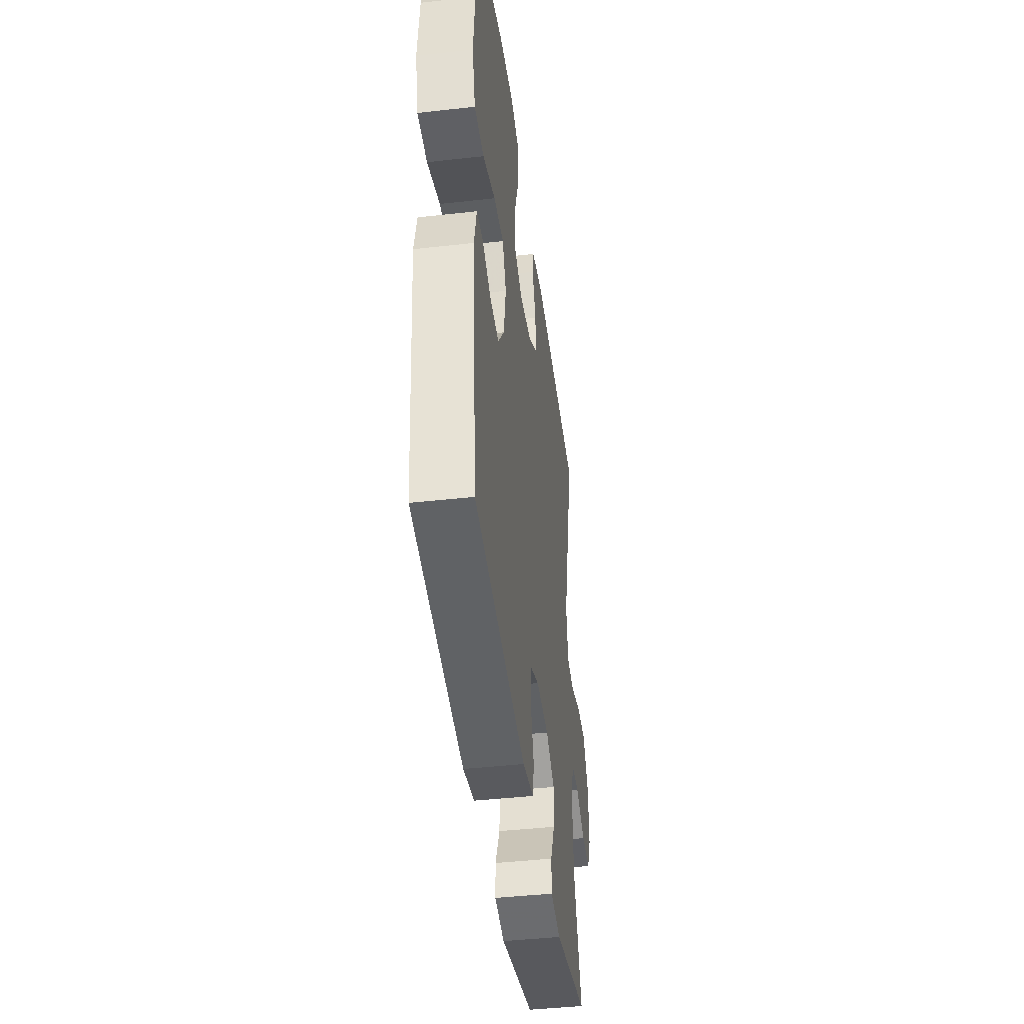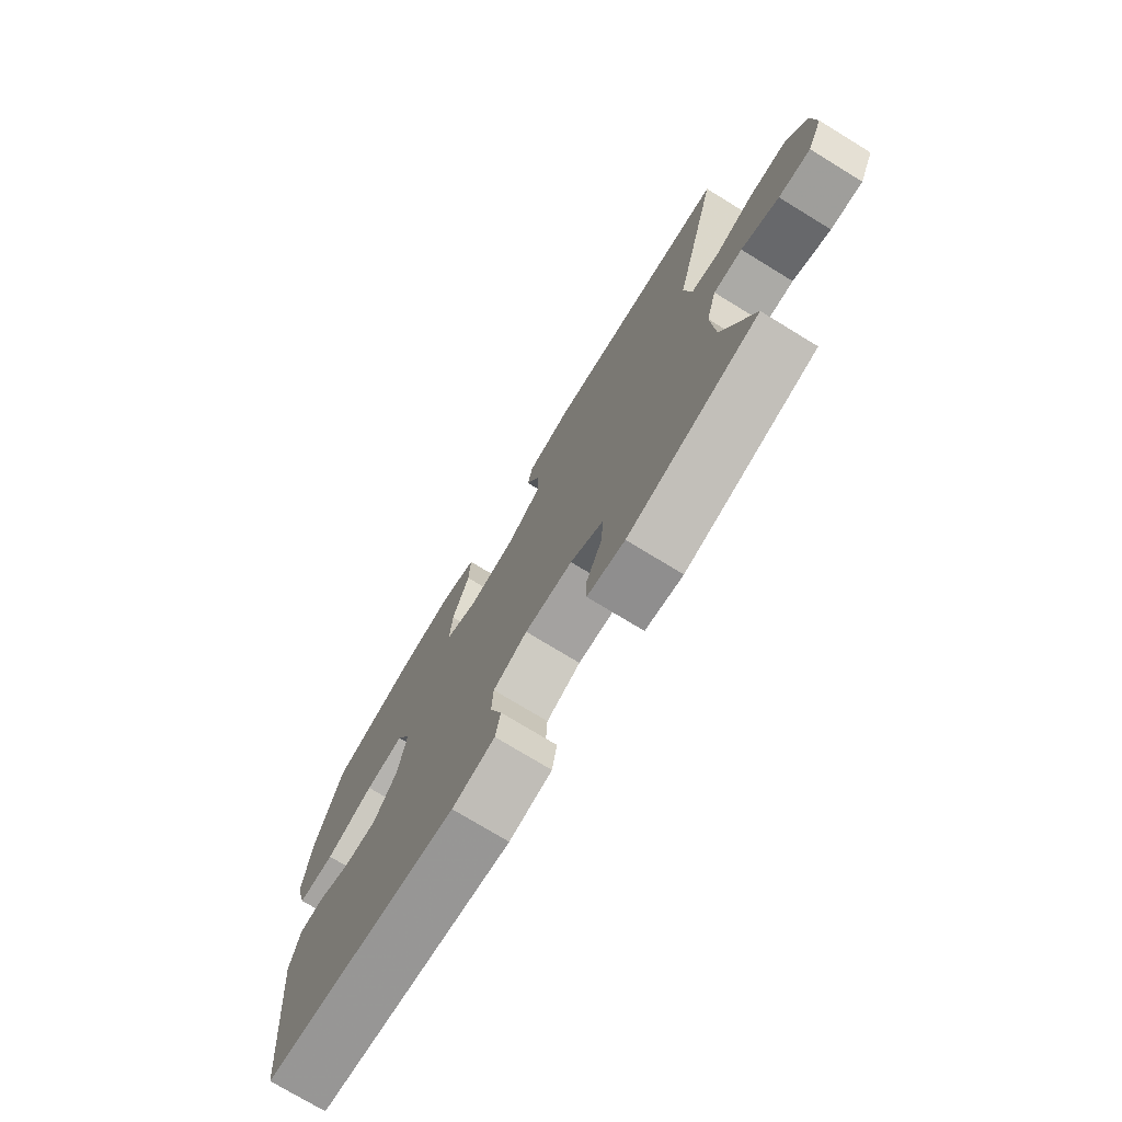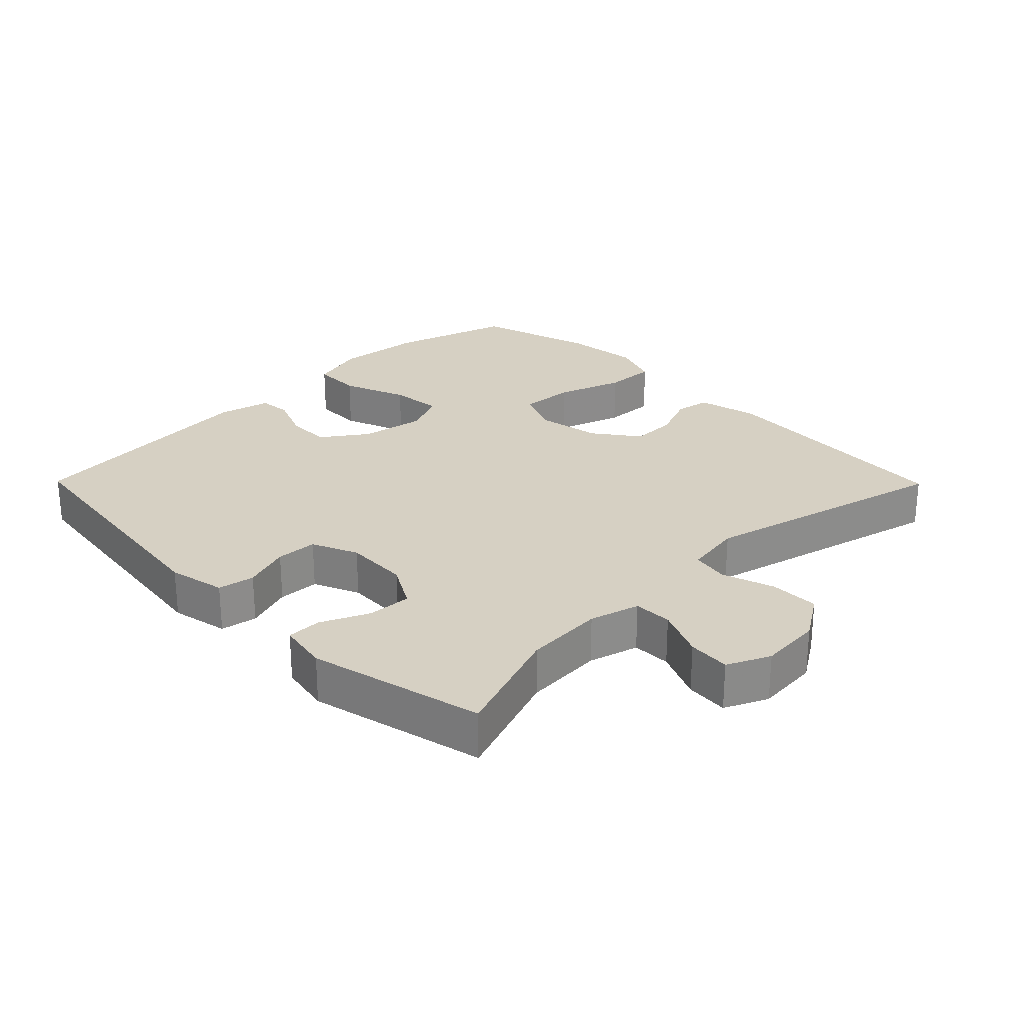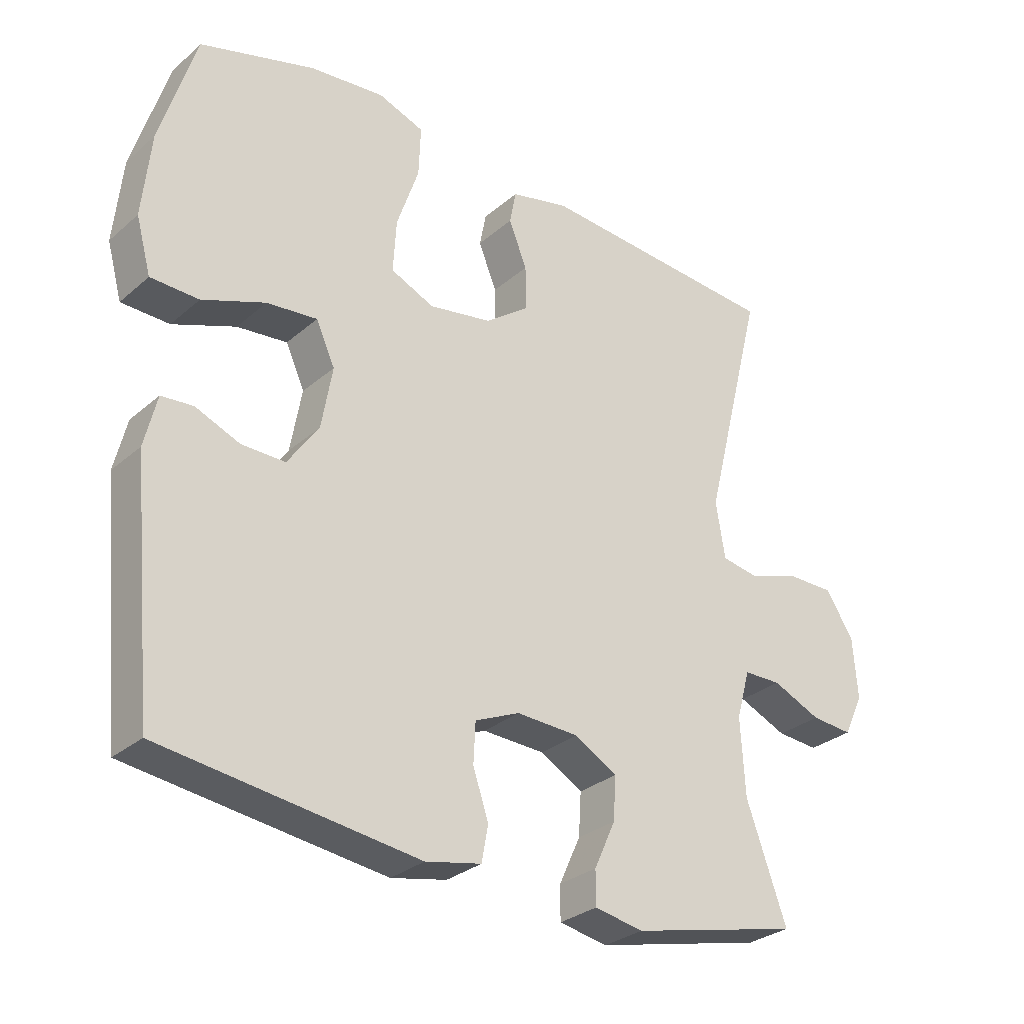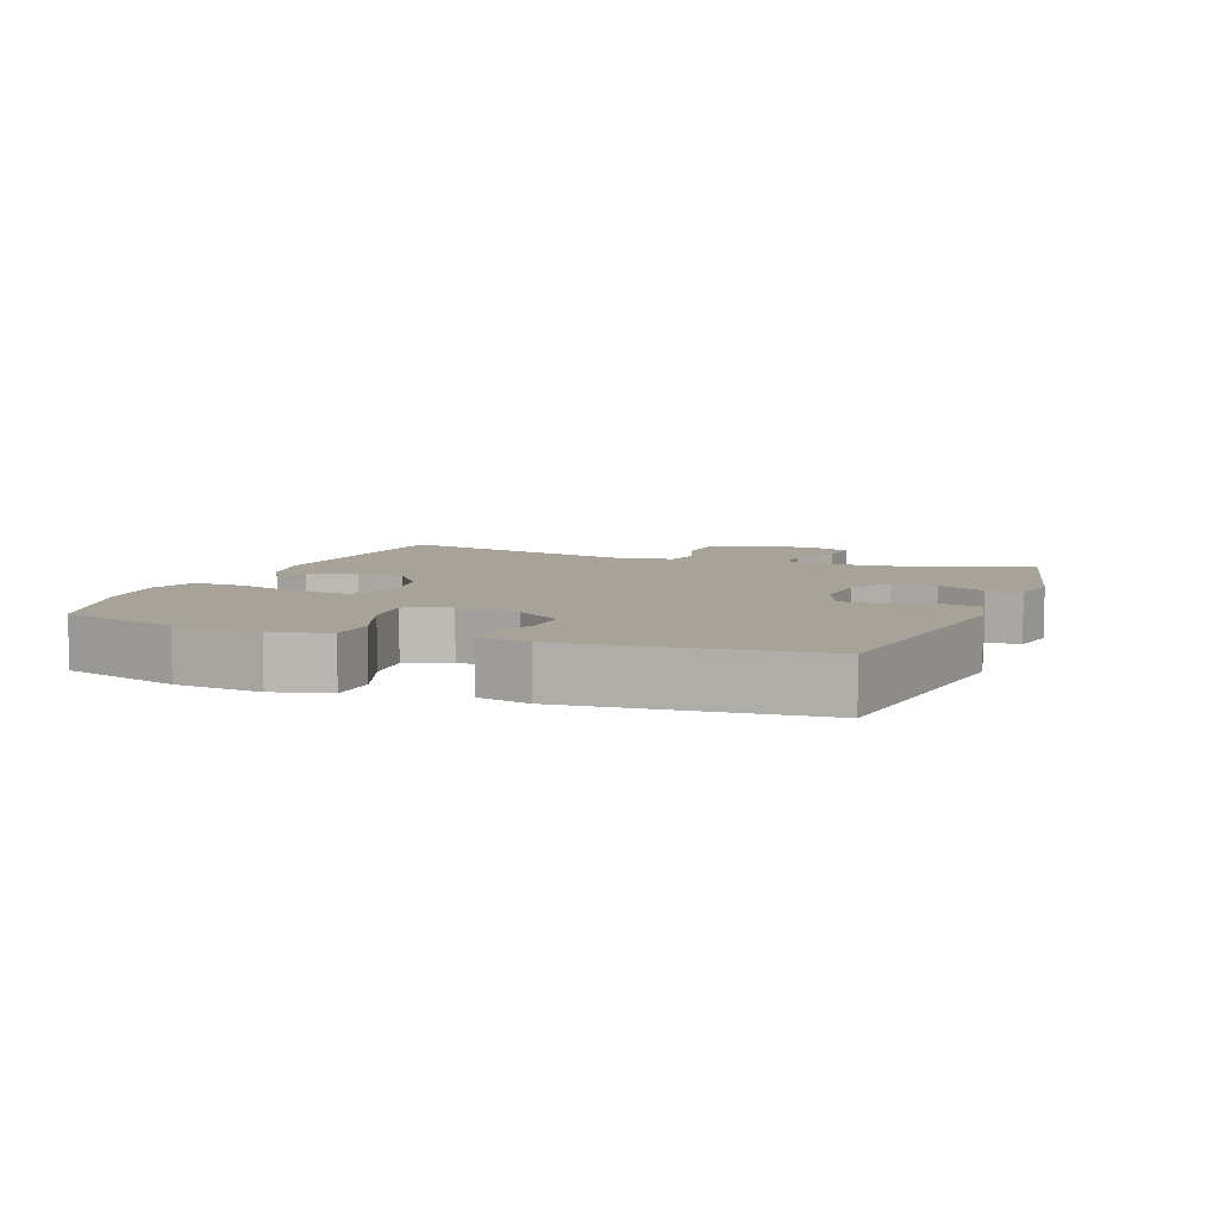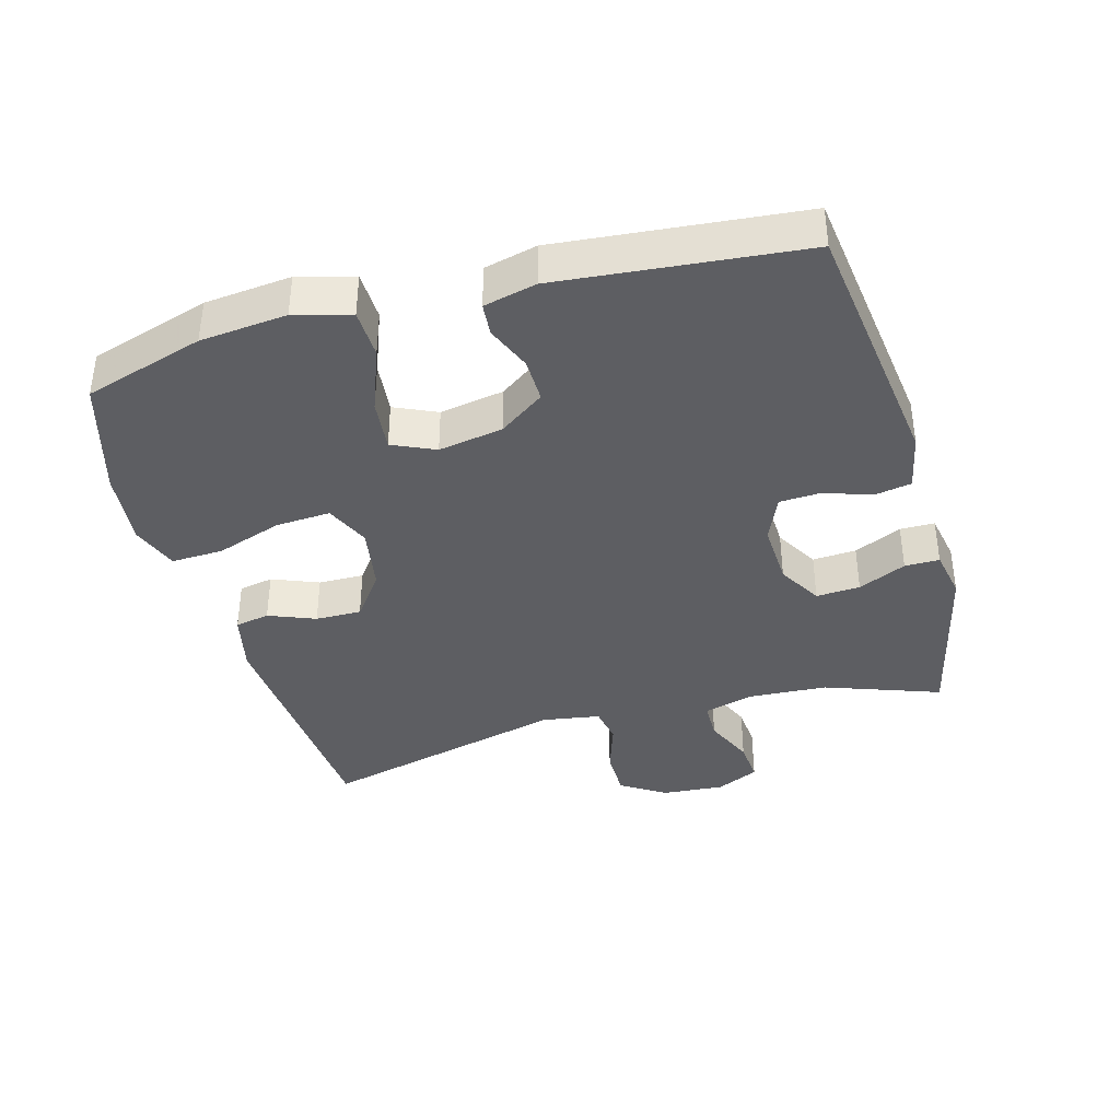
<metadata>
{"format":"obj","ext":"obj","renderer":"f3d","projection":"perspective","resolution":1024,"background":"white","views":[{"elev":-43.3,"azim":97.6,"up":"+Z"},{"elev":-74.9,"azim":-121.4,"up":"+Z"},{"elev":26.5,"azim":-134.6,"up":"+Y"},{"elev":-29.5,"azim":141.3,"up":"+Z"},{"elev":6.8,"azim":111.1,"up":"+Y"},{"elev":-38.5,"azim":105.6,"up":"+Y"}]}
</metadata>
<code>
v 0.5 0.07 -0.5
v 0.106 0.07 -0.551
v 0.02 0.07 -0.533
v 0.01 0.07 -0.478
v 0.034 0.07 -0.407
v 0.031 0.07 -0.345
v -0.038 0.07 -0.315
v -0.134 0.07 -0.319
v -0.2 0.07 -0.357
v -0.196 0.07 -0.423
v -0.163 0.07 -0.495
v -0.163 0.07 -0.547
v -0.238 0.07 -0.561
v -0.5 0.07 -0.5
v -0.438 0.07 -0.327
v -0.431 0.07 -0.208
v -0.452 0.07 -0.133
v -0.51 0.07 -0.132
v -0.585 0.07 -0.165
v -0.649 0.07 -0.17
v -0.679 0.07 -0.106
v -0.672 0.07 -0.012
v -0.629 0.07 0.055
v -0.555 0.07 0.055
v -0.476 0.07 0.029
v -0.42 0.07 0.039
v -0.406 0.07 0.126
v -0.5 0.07 0.5
v -0.125 0.07 0.527
v -0.034 0.07 0.506
v -0.024 0.07 0.454
v -0.052 0.07 0.384
v -0.053 0.07 0.315
v 0.015 0.07 0.265
v 0.112 0.07 0.248
v 0.179 0.07 0.278
v 0.174 0.07 0.36
v 0.14 0.07 0.46
v 0.137 0.07 0.538
v 0.208 0.07 0.564
v 0.323 0.07 0.552
v 0.5 0.07 0.5
v 0.555 0.07 0.32
v 0.568 0.07 0.19
v 0.545 0.07 0.106
v 0.471 0.07 0.104
v 0.374 0.07 0.141
v 0.296 0.07 0.149
v 0.267 0.07 0.085
v 0.284 0.07 -0.012
v 0.332 0.07 -0.08
v 0.399 0.07 -0.079
v 0.467 0.07 -0.051
v 0.516 0.07 -0.055
v 0.535 0.07 -0.134
v 0.5 0 -0.5
v 0.106 0 -0.551
v 0.02 0 -0.533
v 0.01 0 -0.478
v 0.034 0 -0.407
v 0.031 0 -0.345
v -0.038 0 -0.315
v -0.134 0 -0.319
v -0.2 0 -0.357
v -0.196 0 -0.423
v -0.163 0 -0.495
v -0.163 0 -0.547
v -0.238 0 -0.561
v -0.5 0 -0.5
v -0.438 0 -0.327
v -0.431 0 -0.208
v -0.452 0 -0.133
v -0.51 0 -0.132
v -0.585 0 -0.165
v -0.649 0 -0.17
v -0.679 0 -0.106
v -0.672 0 -0.012
v -0.629 0 0.055
v -0.555 0 0.055
v -0.476 0 0.029
v -0.42 0 0.039
v -0.406 0 0.126
v -0.5 0 0.5
v -0.125 0 0.527
v -0.034 0 0.506
v -0.024 0 0.454
v -0.052 0 0.384
v -0.053 0 0.315
v 0.015 0 0.265
v 0.112 0 0.248
v 0.179 0 0.278
v 0.174 0 0.36
v 0.14 0 0.46
v 0.137 0 0.538
v 0.208 0 0.564
v 0.323 0 0.552
v 0.5 0 0.5
v 0.555 0 0.32
v 0.568 0 0.19
v 0.545 0 0.106
v 0.471 0 0.104
v 0.374 0 0.141
v 0.296 0 0.149
v 0.267 0 0.085
v 0.284 0 -0.012
v 0.332 0 -0.08
v 0.399 0 -0.079
v 0.467 0 -0.051
v 0.516 0 -0.055
v 0.535 0 -0.134
f 52 53 54 55
f 51 52 55 1
f 50 51 1 2
f 49 50 2 3
f 44 45 46 47
f 44 47 48
f 43 44 48
f 42 43 48
f 41 42 48
f 40 41 48 49
f 37 38 39 40
f 36 37 40 49
f 29 30 31 32
f 27 28 29 32
f 26 27 32 33
f 22 23 24 25
f 22 25 26
f 21 22 26
f 18 19 20 21
f 17 18 21 26
f 16 17 26 33
f 12 13 14 15
f 10 11 12 15
f 9 10 15 16
f 8 9 16 33
f 49 3 4 5
f 35 36 49 5
f 7 8 33 34
f 6 7 34 35
f 5 6 35
f 110 109 108 107
f 56 110 107 106
f 57 56 106 105
f 58 57 105 104
f 102 101 100 99
f 103 102 99
f 103 99 98
f 103 98 97
f 103 97 96
f 104 103 96 95
f 95 94 93 92
f 104 95 92 91
f 87 86 85 84
f 87 84 83 82
f 88 87 82 81
f 80 79 78 77
f 81 80 77
f 81 77 76
f 76 75 74 73
f 81 76 73 72
f 88 81 72 71
f 70 69 68 67
f 70 67 66 65
f 71 70 65 64
f 88 71 64 63
f 60 59 58 104
f 60 104 91 90
f 89 88 63 62
f 90 89 62 61
f 90 61 60
f 1 56 57 2
f 2 57 58 3
f 3 58 59 4
f 4 59 60 5
f 5 60 61 6
f 6 61 62 7
f 7 62 63 8
f 8 63 64 9
f 9 64 65 10
f 10 65 66 11
f 11 66 67 12
f 12 67 68 13
f 13 68 69 14
f 14 69 70 15
f 15 70 71 16
f 16 71 72 17
f 17 72 73 18
f 18 73 74 19
f 19 74 75 20
f 20 75 76 21
f 21 76 77 22
f 22 77 78 23
f 23 78 79 24
f 24 79 80 25
f 25 80 81 26
f 26 81 82 27
f 27 82 83 28
f 28 83 84 29
f 29 84 85 30
f 30 85 86 31
f 31 86 87 32
f 32 87 88 33
f 33 88 89 34
f 34 89 90 35
f 35 90 91 36
f 36 91 92 37
f 37 92 93 38
f 38 93 94 39
f 39 94 95 40
f 40 95 96 41
f 41 96 97 42
f 42 97 98 43
f 43 98 99 44
f 44 99 100 45
f 45 100 101 46
f 46 101 102 47
f 47 102 103 48
f 48 103 104 49
f 49 104 105 50
f 50 105 106 51
f 51 106 107 52
f 52 107 108 53
f 53 108 109 54
f 54 109 110 55
f 55 110 56 1

</code>
